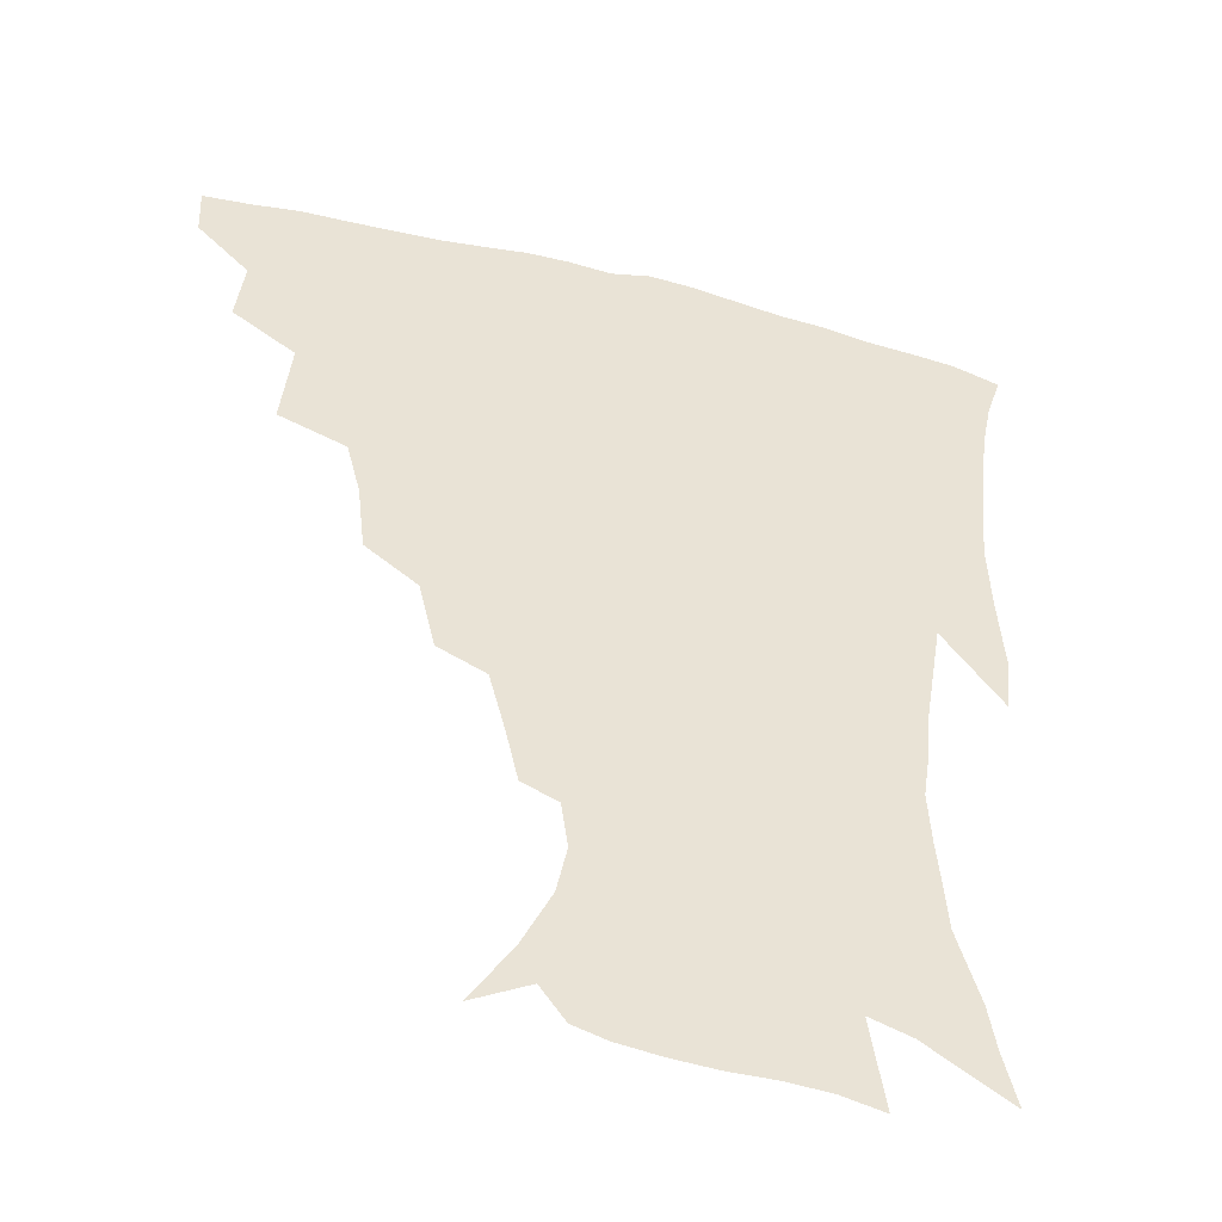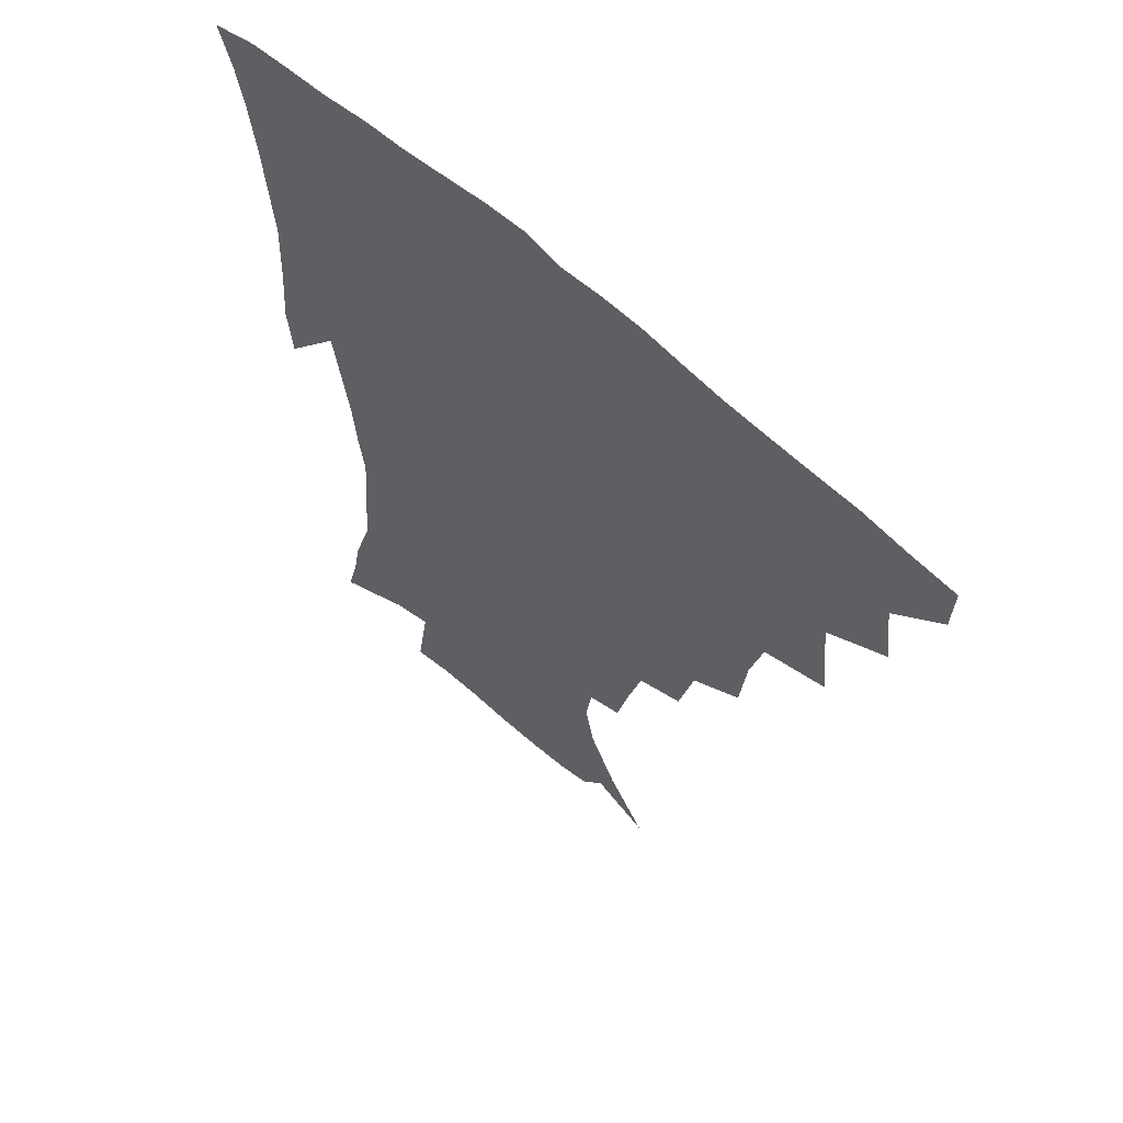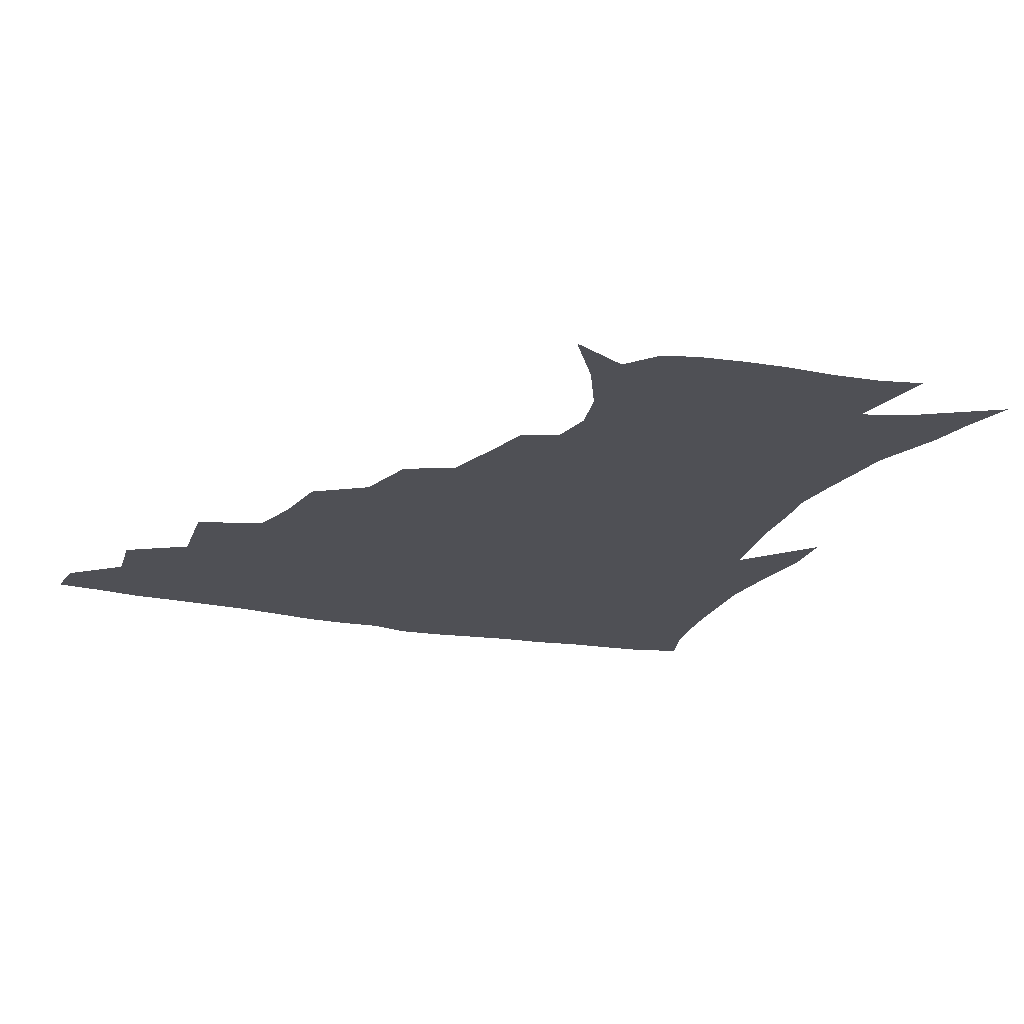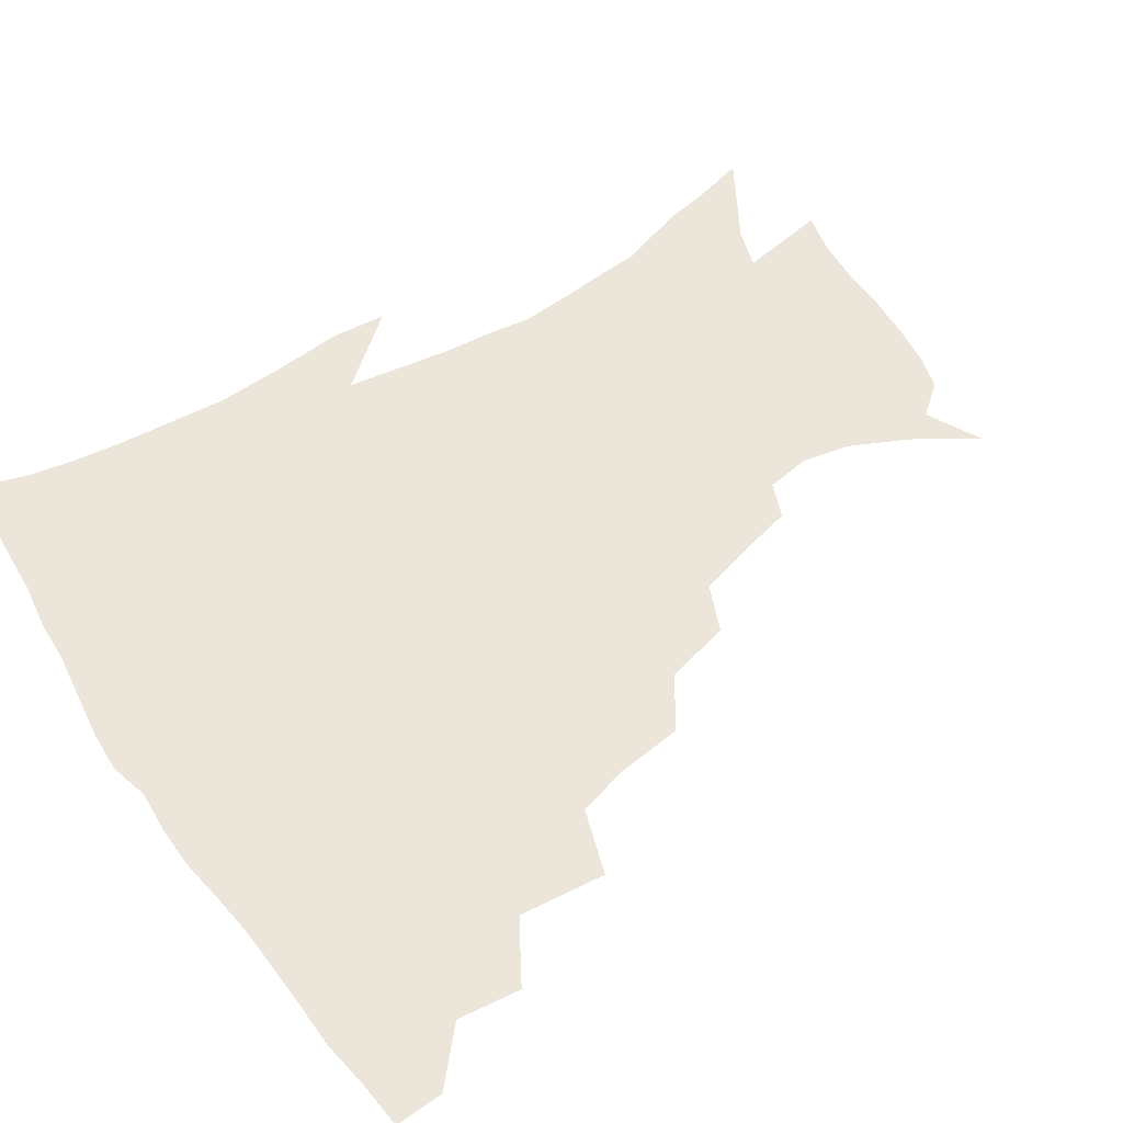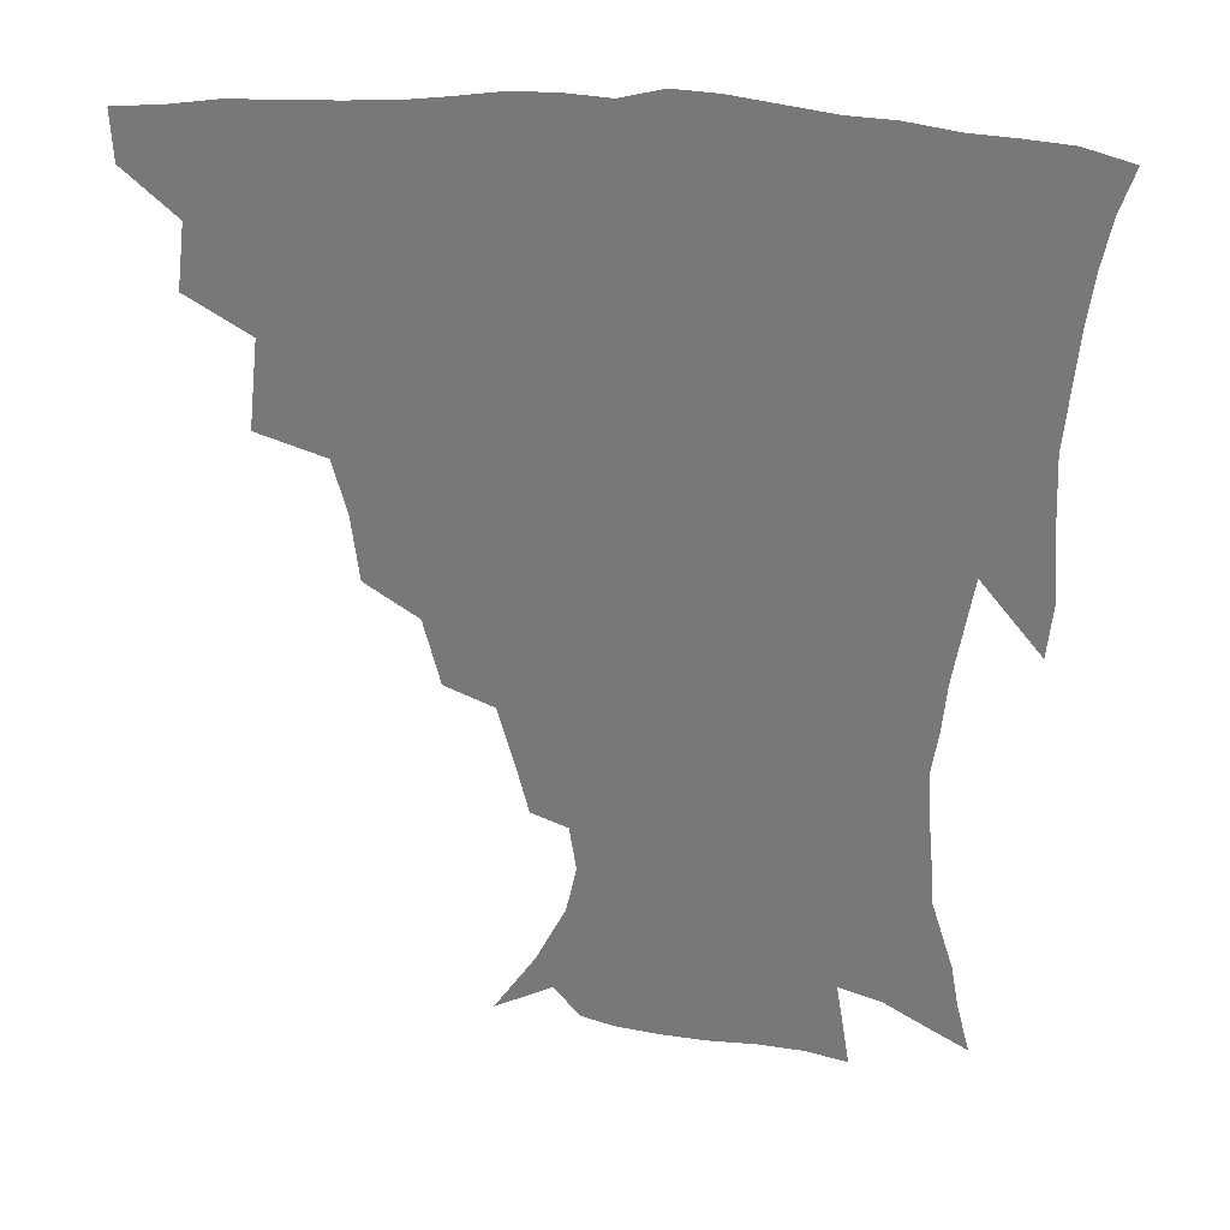
<metadata>
{"format":"obj","ext":"obj","renderer":"f3d","projection":"perspective","resolution":1024,"background":"white","views":[{"elev":-44.9,"azim":-16.2,"up":"+Y"},{"elev":60.6,"azim":-136.4,"up":"+Y"},{"elev":-19.4,"azim":-21.9,"up":"+Z"},{"elev":55.9,"azim":-124.0,"up":"+Z"},{"elev":31.6,"azim":6.6,"up":"+Y"}]}
</metadata>
<code>
v 436.8 416.7 0
v 436.1 432.9 0
v 451.1 380.1 0
v 453.7 401.2 0
v 453.9 418.2 0
v 452.2 434.2 0
v 468.2 338.5 0
v 471.4 367.5 0
v 472 387.6 0
v 470.1 403.5 0
v 469.1 419.4 0
v 467.8 436.5 0
v 497.1 291.6 0
v 494.6 313.5 0
v 490.1 331 0
v 488.8 353.6 0
v 488.9 373.9 0
v 488 390.4 0
v 486 405.4 0
v 484.4 420.9 0
v 483.4 436.7 0
v 519.5 257.8 0
v 514.2 279.9 0
v 509.7 298.9 0
v 510.4 328.6 0
v 505.6 340.9 0
v 505.7 361.5 0
v 504.1 376.9 0
v 502.6 391.9 0
v 501.3 406.7 0
v 500.1 421.3 0
v 498.6 437.3 0
v 544.7 214.1 0
v 540.7 231 0
v 535.3 251 0
v 530.2 272.5 0
v 526.2 291.1 0
v 524.4 313.6 0
v 523.3 334 0
v 520.4 346.9 0
v 520.8 365.7 0
v 518.8 379.3 0
v 517.3 393.5 0
v 515.9 407.9 0
v 514.6 422.6 0
v 513.5 438 0
v 532.1 138.4 0
v 545.7 158.8 0
v 555.3 178.4 0
v 558.7 194.3 0
v 556.5 209.3 0
v 552.9 228.3 0
v 548.9 244.3 0
v 544.9 263.5 0
v 541.3 280.8 0
v 539.3 302.4 0
v 537.3 318.8 0
v 536 336.2 0
v 535.1 352 0
v 534.5 367.2 0
v 533.3 381.1 0
v 531.5 394.9 0
v 530.5 409 0
v 529.1 423.7 0
v 527.9 439.8 0
v 551.1 147.9 0
v 562.2 169.8 0
v 566.8 188.2 0
v 566.4 201.3 0
v 564.4 219.6 0
v 561.7 238.6 0
v 558.4 253.7 0
v 555.2 269.6 0
v 553.1 288.9 0
v 551.5 307.2 0
v 550.4 324.1 0
v 549.5 339.7 0
v 548.8 354.5 0
v 549.1 370 0
v 547.8 382.5 0
v 546.3 395.8 0
v 545.1 409.8 0
v 543.4 425.5 0
v 542 441.8 0
v 559.4 137.2 0
v 566.8 154.7 0
v 574 176.3 0
v 575.9 193.9 0
v 575.3 210.3 0
v 573.2 227.4 0
v 571.1 244.1 0
v 568.6 259.6 0
v 566.5 277.7 0
v 565.1 295.5 0
v 563.7 310.2 0
v 562.9 326.8 0
v 562.6 342.1 0
v 561.9 355.5 0
v 561.9 370.4 0
v 561.1 383.2 0
v 560.3 396.4 0
v 559.9 409.8 0
v 558.5 424.3 0
v 556.1 442 0
v 570.5 134 0
v 580.6 161 0
v 584.4 180.7 0
v 584.6 194.9 0
v 584.1 217.2 0
v 582.5 229.5 0
v 580.9 247 0
v 579 263.3 0
v 577.5 280.7 0
v 576.6 298.3 0
v 576.3 314.7 0
v 575.2 326.8 0
v 575.2 343 0
v 575.1 356.9 0
v 575.1 370.8 0
v 574.8 383.7 0
v 574.3 396.9 0
v 573.8 410.3 0
v 572.4 424.8 0
v 570.6 441 0
v 584.3 132.1 0
v 592.1 162.7 0
v 594.1 182.9 0
v 594.3 198.5 0
v 593.2 216.9 0
v 592.1 230.4 0
v 590.6 250.3 0
v 589.5 267.1 0
v 588.8 283.2 0
v 588.1 298.9 0
v 588 316.4 0
v 588.1 330.6 0
v 588.3 345.3 0
v 588.4 358.3 0
v 588.6 371.5 0
v 588.8 384.4 0
v 588.5 397.3 0
v 587.8 410.5 0
v 586.2 426 0
v 583.9 444.4 0
v 599.5 131 0
v 603.3 163.1 0
v 603.9 184.1 0
v 603.6 204.1 0
v 602.9 218.1 0
v 602 234.4 0
v 600.7 251.6 0
v 600 267.8 0
v 599.8 284.3 0
v 599.7 300.5 0
v 599.8 316.6 0
v 600.2 330.1 0
v 600.6 344.7 0
v 601 357.7 0
v 601.7 371.6 0
v 602.2 384.7 0
v 602.2 397.5 0
v 601.5 411.4 0
v 600.4 426 0
v 598 443.6 0
v 615.1 131 0
v 614.7 162.8 0
v 614 184 0
v 613.4 200.6 0
v 612.4 218.3 0
v 611.4 236.8 0
v 610.8 253.8 0
v 610.8 267.2 0
v 610.6 284.7 0
v 611 300 0
v 611.4 316 0
v 612.2 331.2 0
v 612.8 344.5 0
v 613.7 358.3 0
v 614.6 371.6 0
v 615.5 384.8 0
v 615.9 397.5 0
v 616 410.7 0
v 614.8 425.7 0
v 613.2 441.4 0
v 630 129.8 0
v 626.7 159.5 0
v 624.5 180.9 0
v 623.2 198.8 0
v 621.8 218 0
v 621 235.8 0
v 620.9 251 0
v 621.2 266.9 0
v 621.6 281.9 0
v 622.3 297.6 0
v 623.1 312.7 0
v 623.8 329.8 0
v 624.9 344.1 0
v 626 357.3 0
v 627.1 371.4 0
v 628.4 384.4 0
v 629.2 397.1 0
v 630 410.2 0
v 630.2 423.9 0
v 629 439.1 0
v 643.8 126.5 0
v 639.2 156.1 0
v 635.5 177.8 0
v 633.1 197.2 0
v 631.4 215.6 0
v 630.6 233.2 0
v 631.1 247 0
v 631.1 264.8 0
v 632.3 278.9 0
v 633.4 294.4 0
v 634.6 309.3 0
v 635.4 326.9 0
v 636.4 343 0
v 638.2 355.5 0
v 639.6 369 0
v 641.1 383.5 0
v 643.2 396.9 0
v 644.3 409.2 0
v 644.9 422.5 0
v 643.6 438.3 0
v 652.9 151.7 0
v 647.8 171.8 0
v 644.6 190.4 0
v 641.5 211 0
v 640.8 227.1 0
v 641.2 241.4 0
v 641.5 258.1 0
v 642.7 274 0
v 643.9 290.9 0
v 645.5 307.6 0
v 647.3 322.6 0
v 648.4 338.7 0
v 650 354 0
v 651.8 367.8 0
v 653.7 382.1 0
v 655.6 395.3 0
v 657.3 408.1 0
v 658.9 421.5 0
v 659.9 435.8 0
v 667.3 142.8 0
v 660.4 165.1 0
v 656 184.6 0
v 652.8 202.6 0
v 651.4 219.2 0
v 651 235 0
v 651.8 249.8 0
v 652.7 267.3 0
v 654.4 284.1 0
v 656.7 300.3 0
v 659.1 316.5 0
v 660.4 333.4 0
v 661.7 350.5 0
v 663.4 366.5 0
v 665.9 379.8 0
v 668.1 393.8 0
v 670.4 406.4 0
v 672.6 419.7 0
v 674.4 434.9 0
v 680.6 134.9 0
v 676.2 152.1 0
v 673.6 167 0
v 666.3 190.7 0
v 665.3 204 0
v 663.8 220.3 0
v 662.7 238 0
v 664.8 251.7 0
v 666.4 269.1 0
v 669.2 286.1 0
v 672.3 304.5 0
v 673 324.3 0
v 674.8 341.2 0
v 676.3 358.5 0
v 678.2 375 0
v 680.3 390.8 0
v 683.4 404.1 0
v 685.9 417.3 0
v 689.1 433.5 0
v 692.5 279.4 0
v 694.2 297.8 0
v 692.3 322.1 0
v 691.3 345 0
v 692.9 363.3 0
v 694.6 381.9 0
v 697 399.7 0
v 700 414.8 0
v 704.8 429.1 0
f 4 5 1
f 1 5 2
f 5 6 2
f 8 9 3
f 3 9 4
f 9 10 4
f 4 10 5
f 10 11 5
f 5 11 6
f 11 12 6
f 15 16 7
f 7 16 8
f 16 17 8
f 8 17 9
f 17 18 9
f 9 18 10
f 18 19 10
f 10 19 11
f 19 20 11
f 11 20 12
f 20 21 12
f 23 24 13
f 13 24 14
f 24 25 14
f 14 25 15
f 25 26 15
f 15 26 16
f 26 27 16
f 16 27 17
f 27 28 17
f 17 28 18
f 28 29 18
f 18 29 19
f 29 30 19
f 19 30 20
f 30 31 20
f 20 31 21
f 31 32 21
f 35 36 22
f 22 36 23
f 36 37 23
f 23 37 24
f 37 38 24
f 24 38 25
f 38 39 25
f 25 39 26
f 39 40 26
f 26 40 27
f 40 41 27
f 27 41 28
f 41 42 28
f 28 42 29
f 42 43 29
f 29 43 30
f 43 44 30
f 30 44 31
f 44 45 31
f 31 45 32
f 45 46 32
f 51 52 33
f 33 52 34
f 52 53 34
f 34 53 35
f 53 54 35
f 35 54 36
f 54 55 36
f 36 55 37
f 55 56 37
f 37 56 38
f 56 57 38
f 38 57 39
f 57 58 39
f 39 58 40
f 58 59 40
f 40 59 41
f 59 60 41
f 41 60 42
f 60 61 42
f 42 61 43
f 61 62 43
f 43 62 44
f 62 63 44
f 44 63 45
f 63 64 45
f 45 64 46
f 64 65 46
f 47 66 48
f 66 67 48
f 48 67 49
f 67 68 49
f 49 68 50
f 68 69 50
f 50 69 51
f 69 70 51
f 51 70 52
f 70 71 52
f 52 71 53
f 71 72 53
f 53 72 54
f 72 73 54
f 54 73 55
f 73 74 55
f 55 74 56
f 74 75 56
f 56 75 57
f 75 76 57
f 57 76 58
f 76 77 58
f 58 77 59
f 77 78 59
f 59 78 60
f 78 79 60
f 60 79 61
f 79 80 61
f 61 80 62
f 80 81 62
f 62 81 63
f 81 82 63
f 63 82 64
f 82 83 64
f 64 83 65
f 83 84 65
f 85 86 66
f 66 86 67
f 86 87 67
f 67 87 68
f 87 88 68
f 68 88 69
f 88 89 69
f 69 89 70
f 89 90 70
f 70 90 71
f 90 91 71
f 71 91 72
f 91 92 72
f 72 92 73
f 92 93 73
f 73 93 74
f 93 94 74
f 74 94 75
f 94 95 75
f 75 95 76
f 95 96 76
f 76 96 77
f 96 97 77
f 77 97 78
f 97 98 78
f 78 98 79
f 98 99 79
f 79 99 80
f 99 100 80
f 80 100 81
f 100 101 81
f 81 101 82
f 101 102 82
f 82 102 83
f 102 103 83
f 83 103 84
f 103 104 84
f 85 105 86
f 105 106 86
f 86 106 87
f 106 107 87
f 87 107 88
f 107 108 88
f 88 108 89
f 108 109 89
f 89 109 90
f 109 110 90
f 90 110 91
f 110 111 91
f 91 111 92
f 111 112 92
f 92 112 93
f 112 113 93
f 93 113 94
f 113 114 94
f 94 114 95
f 114 115 95
f 95 115 96
f 115 116 96
f 96 116 97
f 116 117 97
f 97 117 98
f 117 118 98
f 98 118 99
f 118 119 99
f 99 119 100
f 119 120 100
f 100 120 101
f 120 121 101
f 101 121 102
f 121 122 102
f 102 122 103
f 122 123 103
f 103 123 104
f 123 124 104
f 105 125 106
f 125 126 106
f 106 126 107
f 126 127 107
f 107 127 108
f 127 128 108
f 108 128 109
f 128 129 109
f 109 129 110
f 129 130 110
f 110 130 111
f 130 131 111
f 111 131 112
f 131 132 112
f 112 132 113
f 132 133 113
f 113 133 114
f 133 134 114
f 114 134 115
f 134 135 115
f 115 135 116
f 135 136 116
f 116 136 117
f 136 137 117
f 117 137 118
f 137 138 118
f 118 138 119
f 138 139 119
f 119 139 120
f 139 140 120
f 120 140 121
f 140 141 121
f 121 141 122
f 141 142 122
f 122 142 123
f 142 143 123
f 123 143 124
f 143 144 124
f 125 145 126
f 145 146 126
f 126 146 127
f 146 147 127
f 127 147 128
f 147 148 128
f 128 148 129
f 148 149 129
f 129 149 130
f 149 150 130
f 130 150 131
f 150 151 131
f 131 151 132
f 151 152 132
f 132 152 133
f 152 153 133
f 133 153 134
f 153 154 134
f 134 154 135
f 154 155 135
f 135 155 136
f 155 156 136
f 136 156 137
f 156 157 137
f 137 157 138
f 157 158 138
f 138 158 139
f 158 159 139
f 139 159 140
f 159 160 140
f 140 160 141
f 160 161 141
f 141 161 142
f 161 162 142
f 142 162 143
f 162 163 143
f 143 163 144
f 163 164 144
f 145 165 146
f 165 166 146
f 146 166 147
f 166 167 147
f 147 167 148
f 167 168 148
f 148 168 149
f 168 169 149
f 149 169 150
f 169 170 150
f 150 170 151
f 170 171 151
f 151 171 152
f 171 172 152
f 152 172 153
f 172 173 153
f 153 173 154
f 173 174 154
f 154 174 155
f 174 175 155
f 155 175 156
f 175 176 156
f 156 176 157
f 176 177 157
f 157 177 158
f 177 178 158
f 158 178 159
f 178 179 159
f 159 179 160
f 179 180 160
f 160 180 161
f 180 181 161
f 161 181 162
f 181 182 162
f 162 182 163
f 182 183 163
f 163 183 164
f 183 184 164
f 165 185 166
f 185 186 166
f 166 186 167
f 186 187 167
f 167 187 168
f 187 188 168
f 168 188 169
f 188 189 169
f 169 189 170
f 189 190 170
f 170 190 171
f 190 191 171
f 171 191 172
f 191 192 172
f 172 192 173
f 192 193 173
f 173 193 174
f 193 194 174
f 174 194 175
f 194 195 175
f 175 195 176
f 195 196 176
f 176 196 177
f 196 197 177
f 177 197 178
f 197 198 178
f 178 198 179
f 198 199 179
f 179 199 180
f 199 200 180
f 180 200 181
f 200 201 181
f 181 201 182
f 201 202 182
f 182 202 183
f 202 203 183
f 183 203 184
f 203 204 184
f 185 205 186
f 205 206 186
f 186 206 187
f 206 207 187
f 187 207 188
f 207 208 188
f 188 208 189
f 208 209 189
f 189 209 190
f 209 210 190
f 190 210 191
f 210 211 191
f 191 211 192
f 211 212 192
f 192 212 193
f 212 213 193
f 193 213 194
f 213 214 194
f 194 214 195
f 214 215 195
f 195 215 196
f 215 216 196
f 196 216 197
f 216 217 197
f 197 217 198
f 217 218 198
f 198 218 199
f 218 219 199
f 199 219 200
f 219 220 200
f 200 220 201
f 220 221 201
f 201 221 202
f 221 222 202
f 202 222 203
f 222 223 203
f 203 223 204
f 223 224 204
f 206 225 207
f 225 226 207
f 207 226 208
f 226 227 208
f 208 227 209
f 227 228 209
f 209 228 210
f 228 229 210
f 210 229 211
f 229 230 211
f 211 230 212
f 230 231 212
f 212 231 213
f 231 232 213
f 213 232 214
f 232 233 214
f 214 233 215
f 233 234 215
f 215 234 216
f 234 235 216
f 216 235 217
f 235 236 217
f 217 236 218
f 236 237 218
f 218 237 219
f 237 238 219
f 219 238 220
f 238 239 220
f 220 239 221
f 239 240 221
f 221 240 222
f 240 241 222
f 222 241 223
f 241 242 223
f 223 242 224
f 242 243 224
f 225 244 226
f 244 245 226
f 226 245 227
f 245 246 227
f 227 246 228
f 246 247 228
f 228 247 229
f 247 248 229
f 229 248 230
f 248 249 230
f 230 249 231
f 249 250 231
f 231 250 232
f 250 251 232
f 232 251 233
f 251 252 233
f 233 252 234
f 252 253 234
f 234 253 235
f 253 254 235
f 235 254 236
f 254 255 236
f 236 255 237
f 255 256 237
f 237 256 238
f 256 257 238
f 238 257 239
f 257 258 239
f 239 258 240
f 258 259 240
f 240 259 241
f 259 260 241
f 241 260 242
f 260 261 242
f 242 261 243
f 261 262 243
f 244 263 245
f 263 264 245
f 245 264 246
f 264 265 246
f 246 265 247
f 265 266 247
f 247 266 248
f 266 267 248
f 248 267 249
f 267 268 249
f 249 268 250
f 268 269 250
f 250 269 251
f 269 270 251
f 251 270 252
f 270 271 252
f 252 271 253
f 271 272 253
f 253 272 254
f 272 273 254
f 254 273 255
f 273 274 255
f 255 274 256
f 274 275 256
f 256 275 257
f 275 276 257
f 257 276 258
f 276 277 258
f 258 277 259
f 277 278 259
f 259 278 260
f 278 279 260
f 260 279 261
f 279 280 261
f 261 280 262
f 280 281 262
f 273 282 274
f 282 283 274
f 274 283 275
f 283 284 275
f 275 284 276
f 284 285 276
f 276 285 277
f 285 286 277
f 277 286 278
f 286 287 278
f 278 287 279
f 287 288 279
f 279 288 280
f 288 289 280
f 280 289 281
f 289 290 281

</code>
